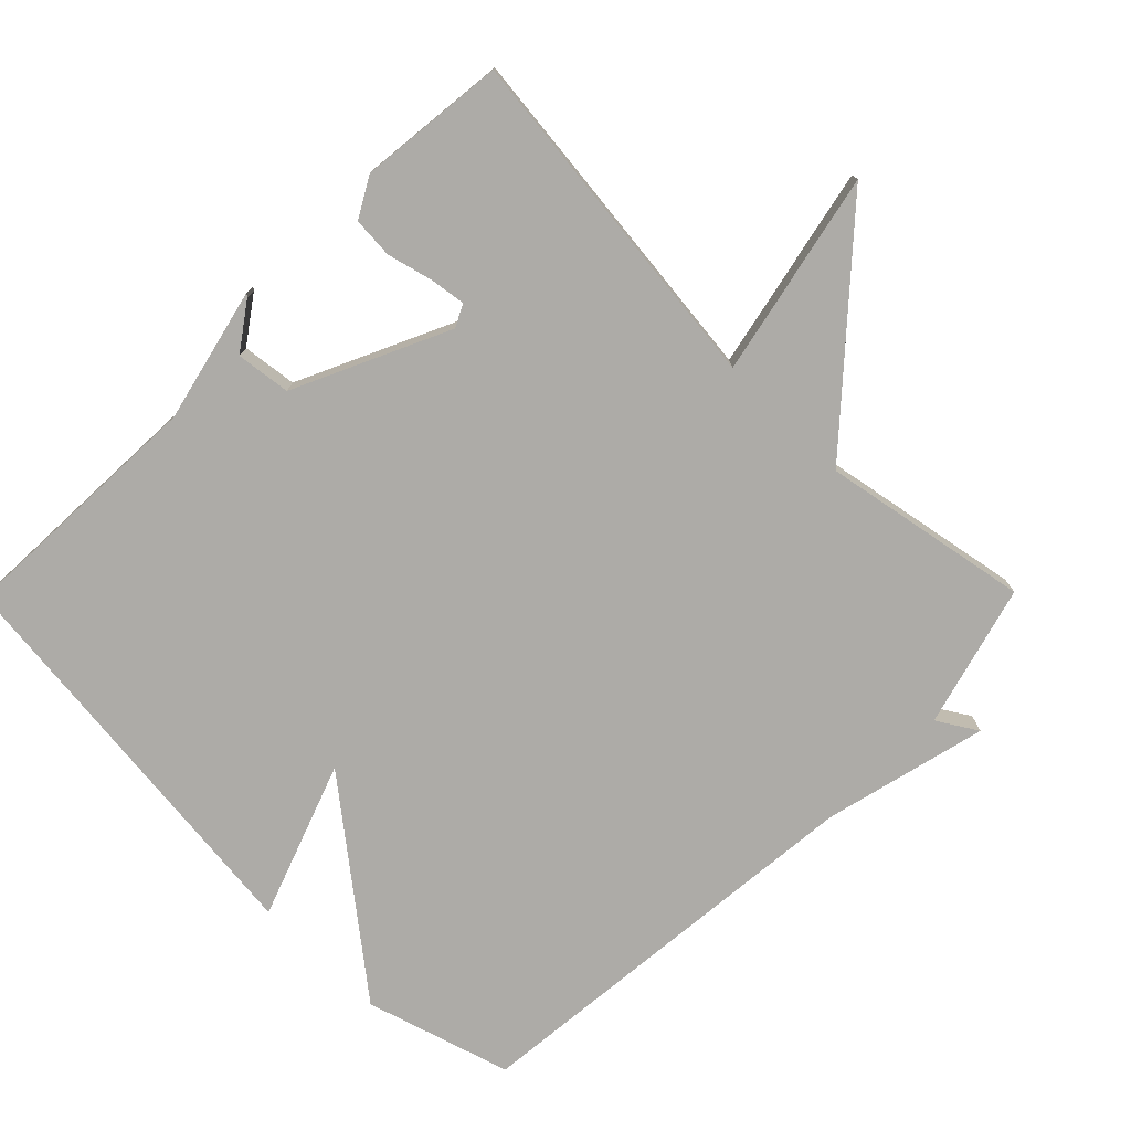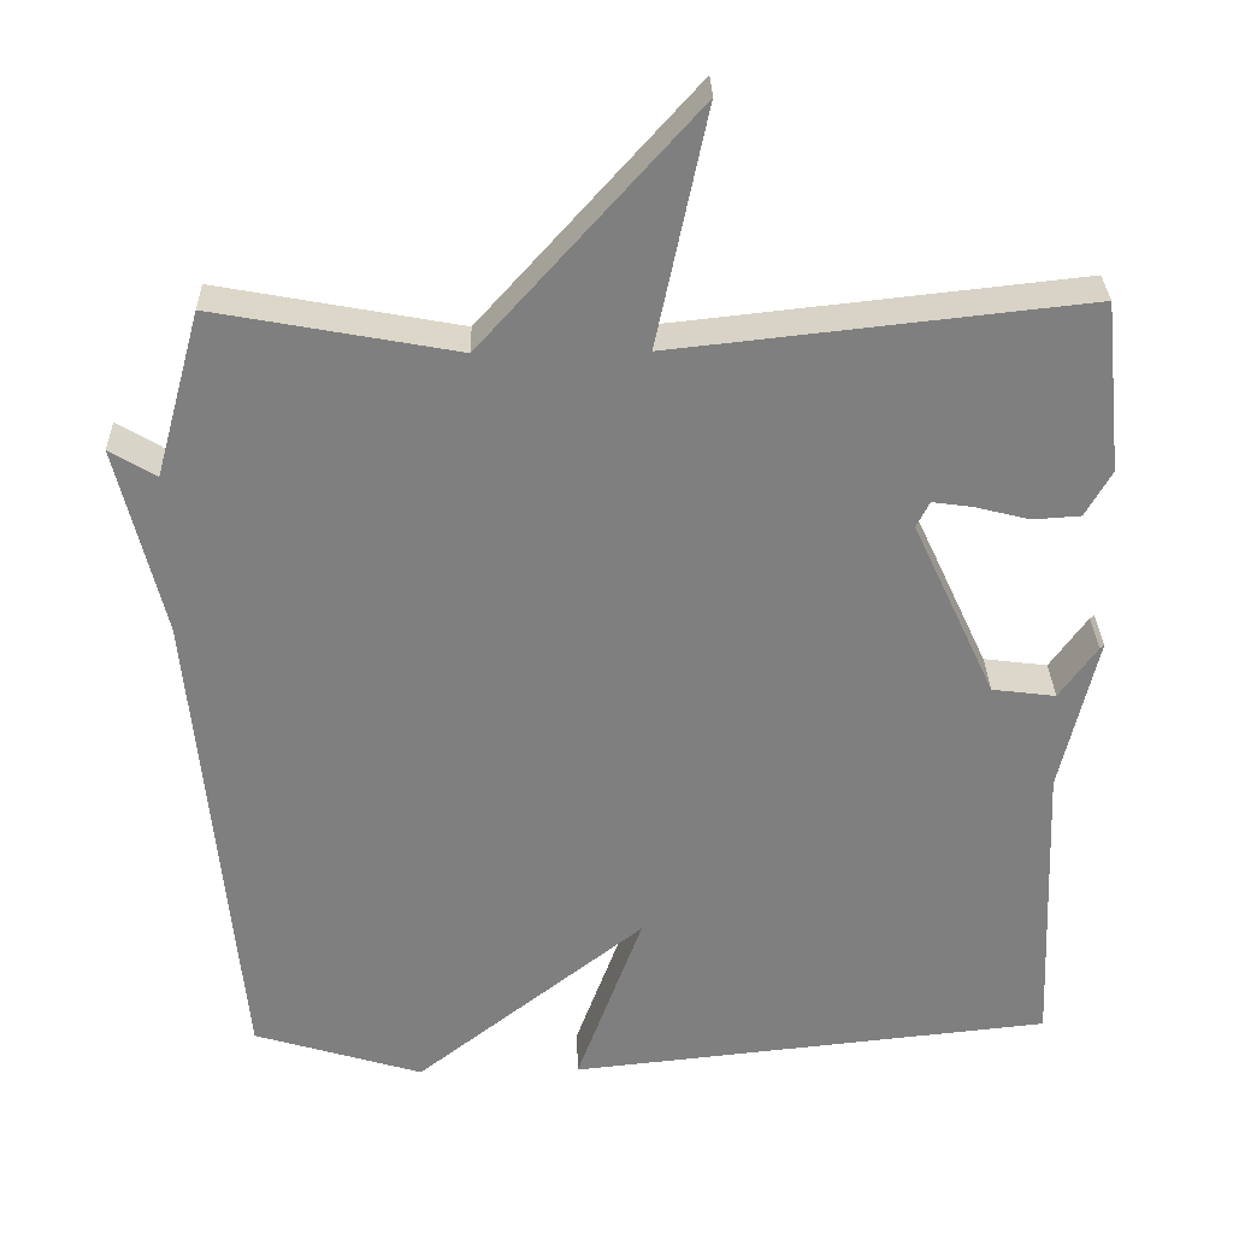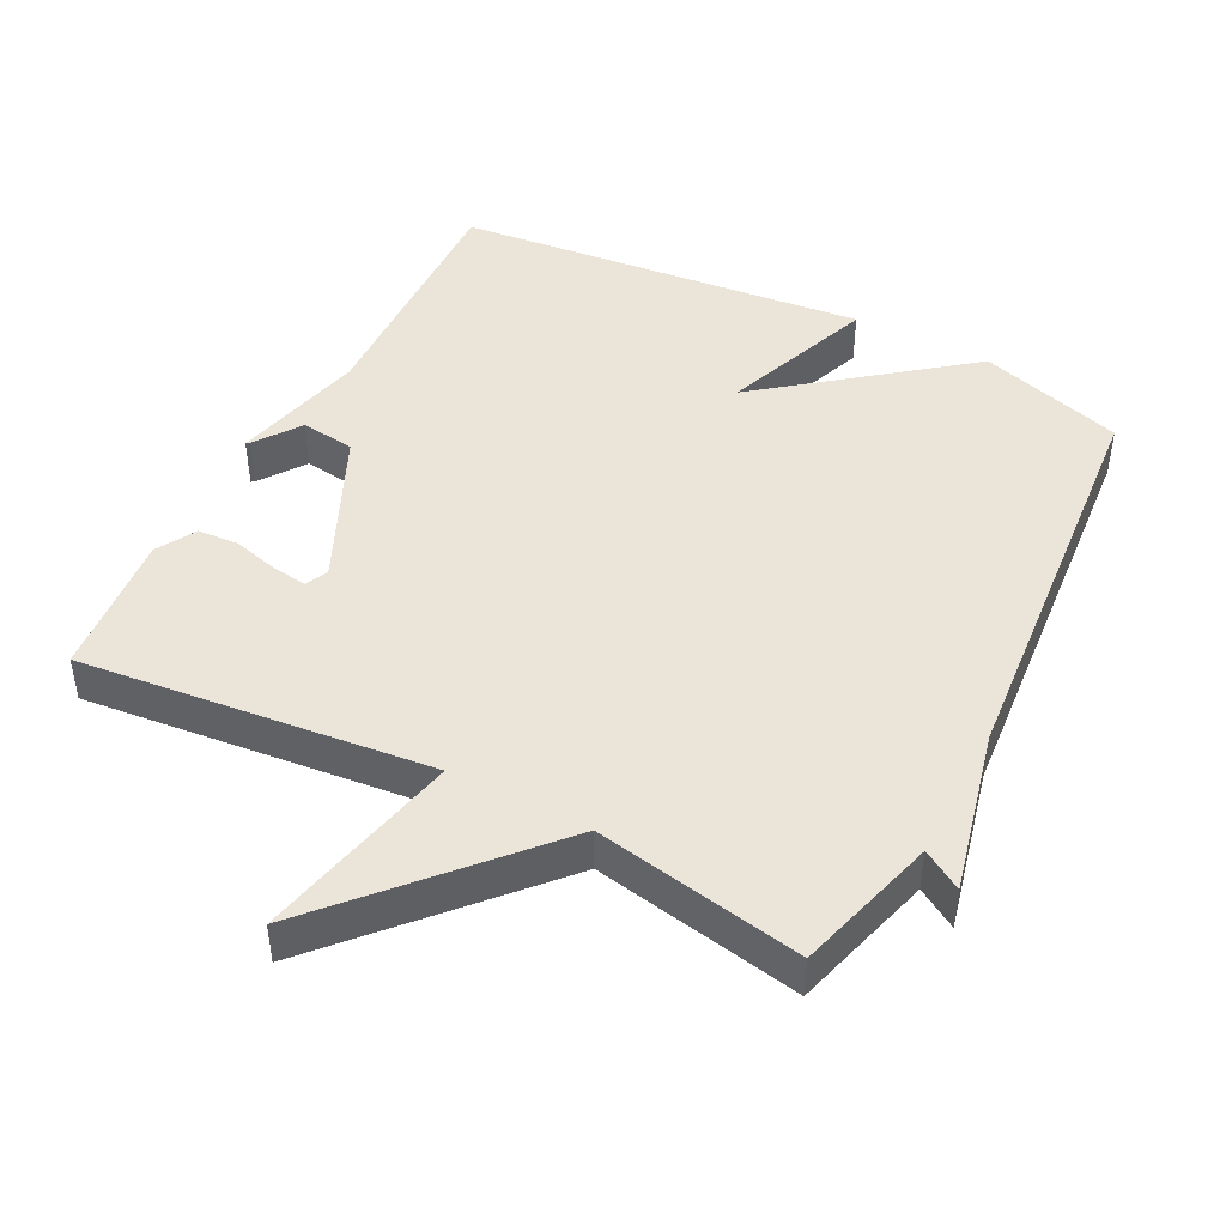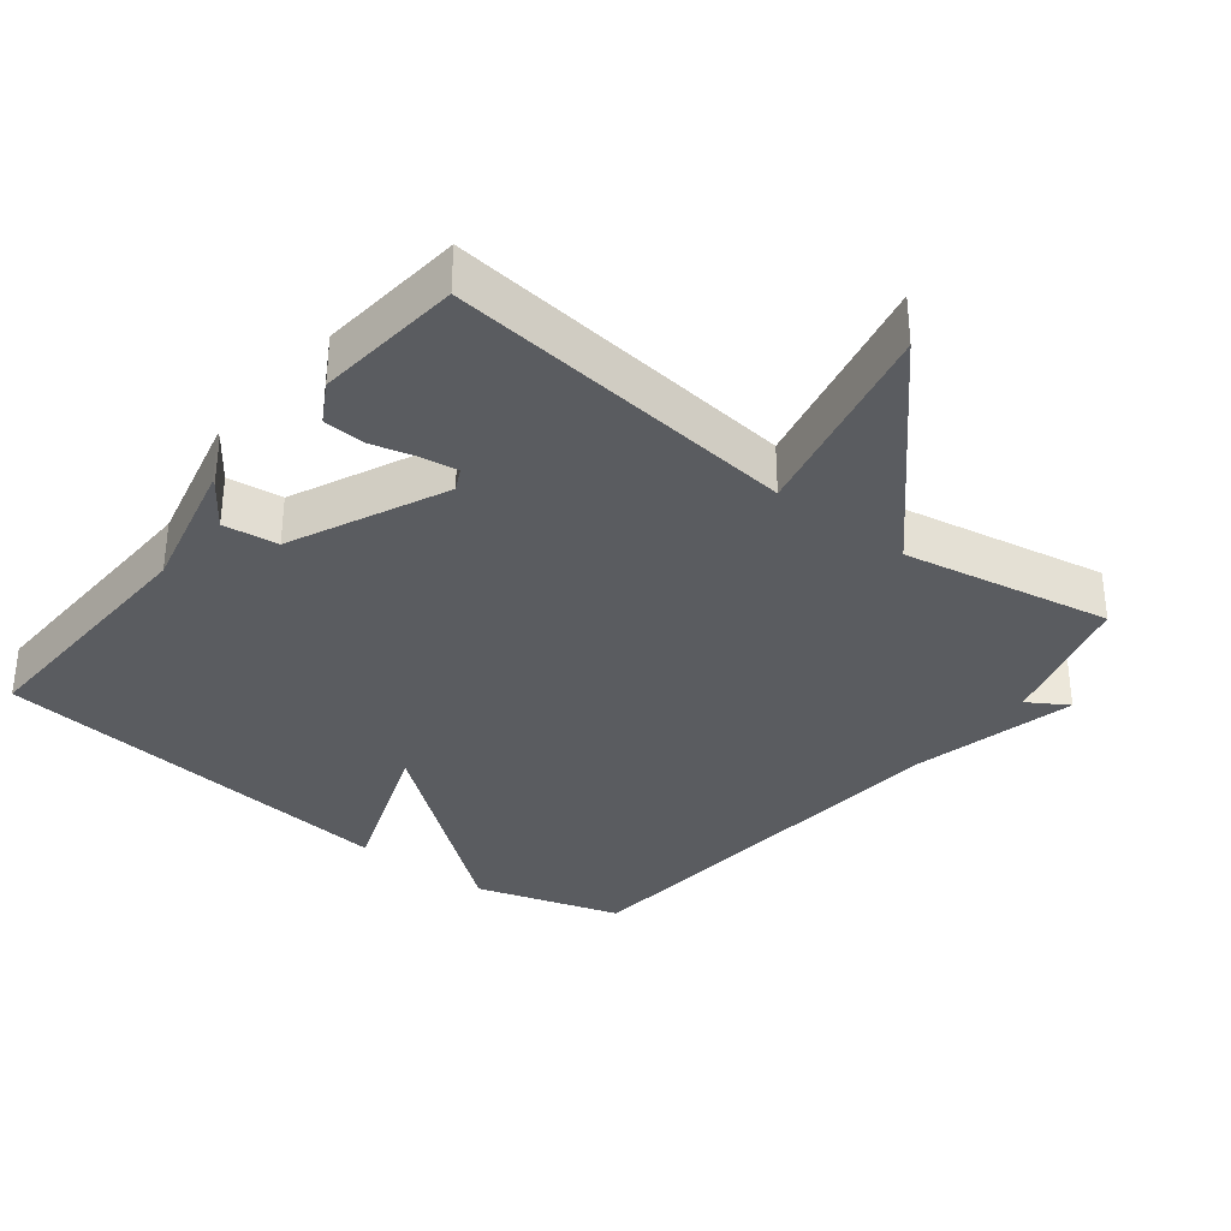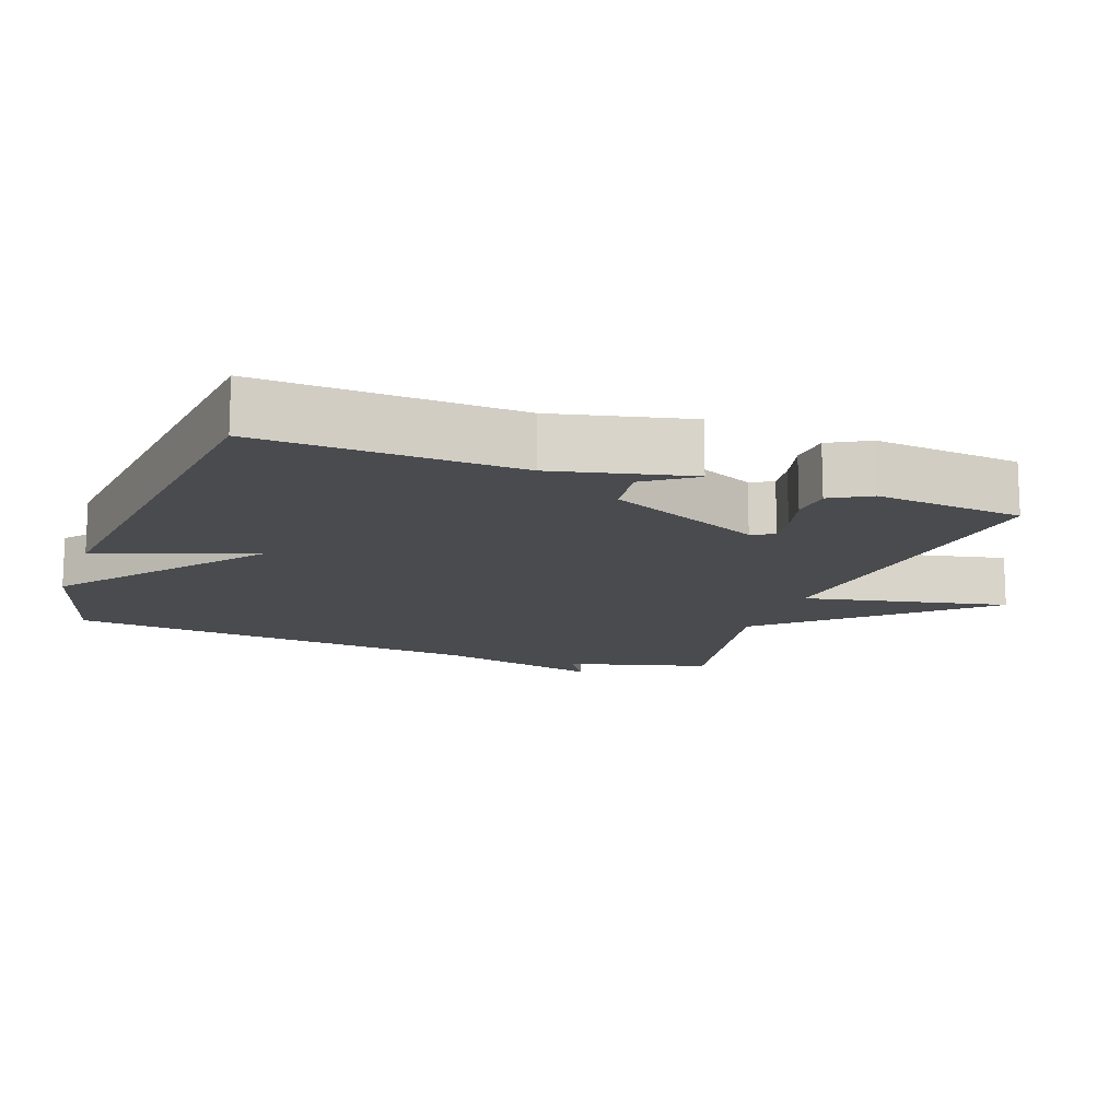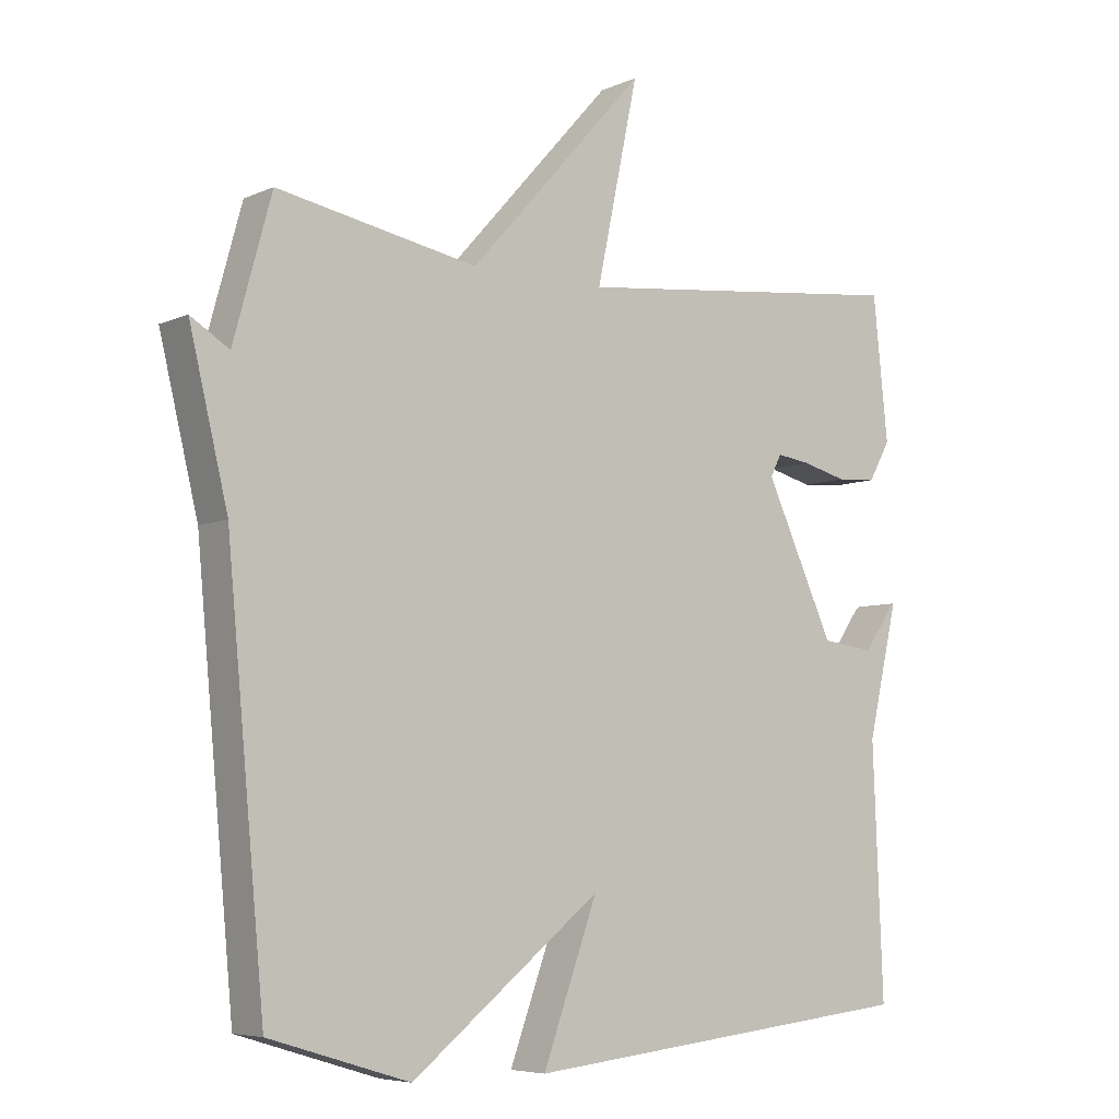
<metadata>
{"format":"obj","ext":"obj","renderer":"f3d","projection":"perspective","resolution":1024,"background":"white","views":[{"elev":-76.4,"azim":-44.7,"up":"+Y"},{"elev":30.3,"azim":178.6,"up":"+Z"},{"elev":45.0,"azim":27.5,"up":"+Y"},{"elev":-34.1,"azim":-37.9,"up":"+Y"},{"elev":-14.0,"azim":-110.0,"up":"+Y"},{"elev":-6.3,"azim":142.2,"up":"+Z"}]}
</metadata>
<code>
v 0.5 0.07 -0.5
v 0.292 0.07 -0.563
v 0.011 0.07 -0.341
v 0.092 0.07 -0.563
v -0.5 0.07 -0.5
v -0.485 0.07 -0.133
v -0.53 0.07 0.06
v -0.525 0.07 0.056
v -0.479 0.07 -0.009
v -0.401 0.07 0.001
v -0.299 0.07 0.221
v -0.315 0.07 0.253
v -0.365 0.07 0.246
v -0.431 0.07 0.229
v -0.49 0.07 0.233
v -0.522 0.07 0.29
v -0.5 0.07 0.5
v 0.003 0.07 0.445
v -0.059 0.07 0.737
v 0.203 0.07 0.445
v 0.5 0.07 0.5
v 0.556 0.07 0.296
v 0.613 0.07 0.331
v 0.556 0.07 0.096
v 0.5 0 -0.5
v 0.292 0 -0.563
v 0.011 0 -0.341
v 0.092 0 -0.563
v -0.5 0 -0.5
v -0.485 0 -0.133
v -0.53 0 0.06
v -0.525 0 0.056
v -0.479 0 -0.009
v -0.401 0 0.001
v -0.299 0 0.221
v -0.315 0 0.253
v -0.365 0 0.246
v -0.431 0 0.229
v -0.49 0 0.233
v -0.522 0 0.29
v -0.5 0 0.5
v 0.003 0 0.445
v -0.059 0 0.737
v 0.203 0 0.445
v 0.5 0 0.5
v 0.556 0 0.296
v 0.613 0 0.331
v 0.556 0 0.096
f 22 23 24
f 1 2 3
f 24 1 3
f 22 24 3
f 21 22 3
f 20 21 3
f 18 19 20
f 18 20 3
f 16 17 18
f 15 16 18
f 14 15 18
f 13 14 18
f 12 13 18
f 11 12 18 3
f 3 4 5
f 11 3 5
f 10 11 5
f 9 10 5 6
f 6 7 8 9
f 48 47 46
f 27 26 25
f 27 25 48
f 27 48 46
f 27 46 45
f 27 45 44
f 44 43 42
f 27 44 42
f 42 41 40
f 42 40 39
f 42 39 38
f 42 38 37
f 42 37 36
f 27 42 36 35
f 29 28 27
f 29 27 35
f 29 35 34
f 30 29 34 33
f 33 32 31 30
f 1 25 26 2
f 2 26 27 3
f 3 27 28 4
f 4 28 29 5
f 5 29 30 6
f 6 30 31 7
f 7 31 32 8
f 8 32 33 9
f 9 33 34 10
f 10 34 35 11
f 11 35 36 12
f 12 36 37 13
f 13 37 38 14
f 14 38 39 15
f 15 39 40 16
f 16 40 41 17
f 17 41 42 18
f 18 42 43 19
f 19 43 44 20
f 20 44 45 21
f 21 45 46 22
f 22 46 47 23
f 23 47 48 24
f 24 48 25 1

</code>
